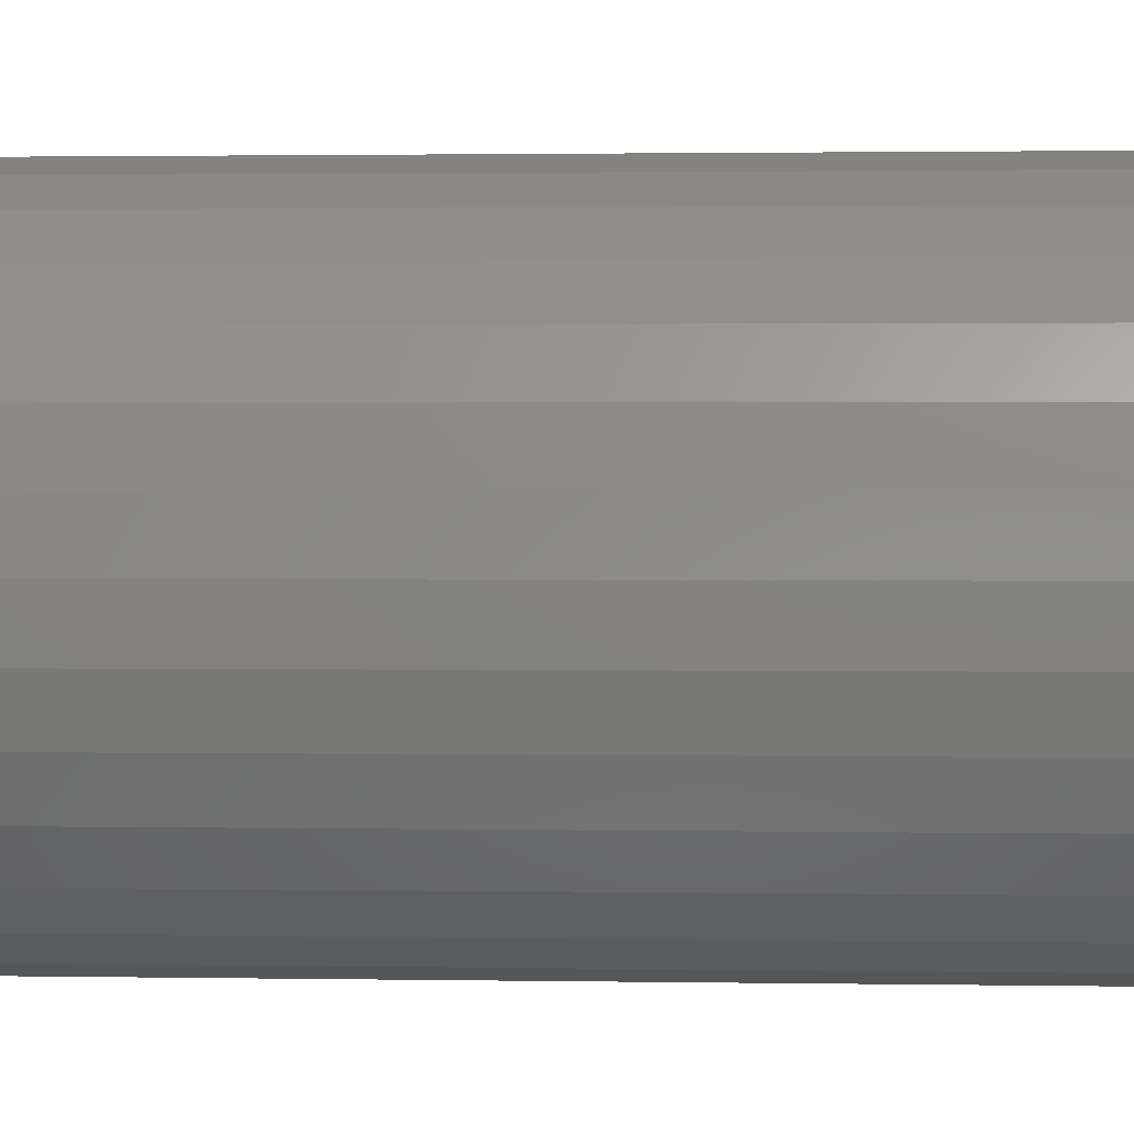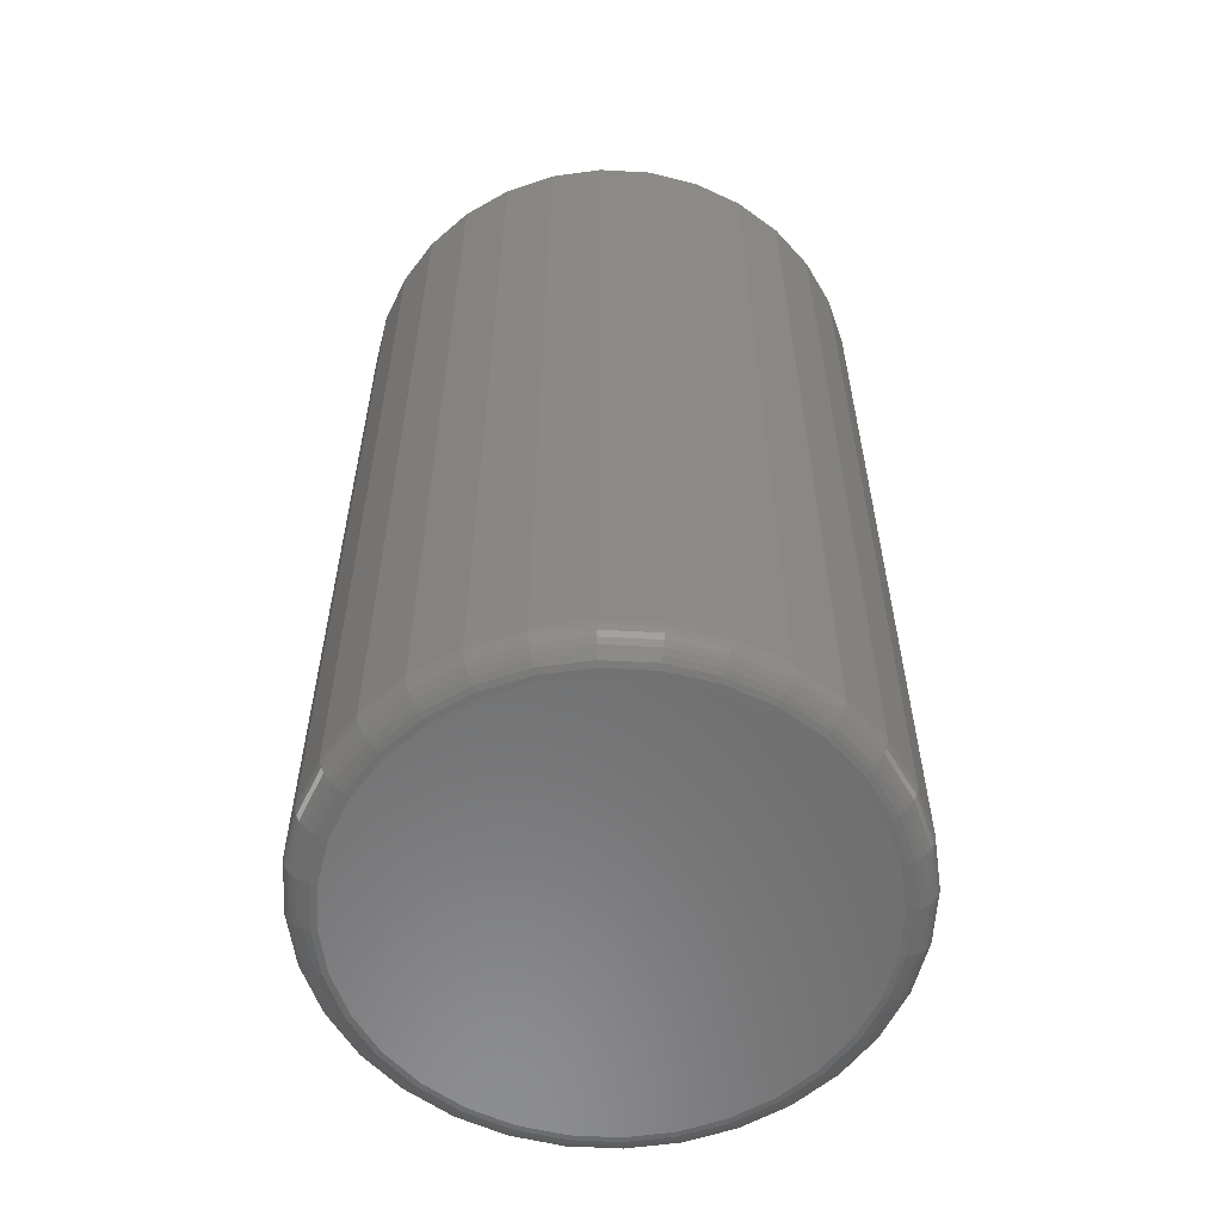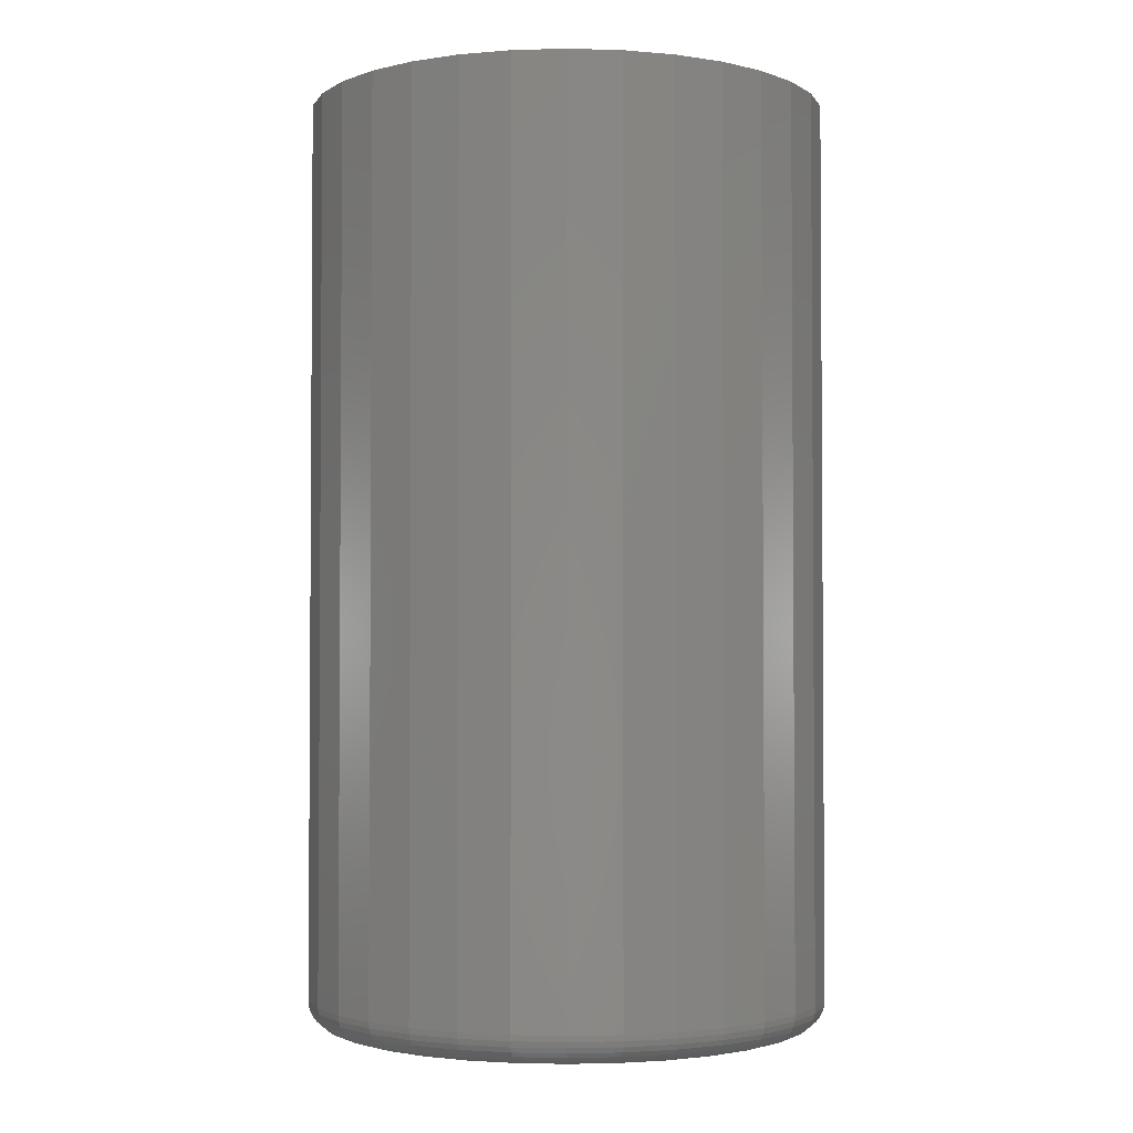
<metadata>
{"format":"stl","ext":"stl","renderer":"f3d","projection":"perspective","resolution":1024,"background":"white","views":[{"elev":1.6,"azim":93.7,"up":"+Y"},{"elev":-58.3,"azim":92.4,"up":"+Z"},{"elev":-2.5,"azim":-90.1,"up":"+Z"}]}
</metadata>
<code>
# stl→obj: 320 verts, 636 faces
v 0.5998 0.3108 0
v 0.6116 0.3096 0
v 0.588 0.3096 0
v 0.5767 0.3062 0
v 0.623 0.3062 0
v 0.5663 0.3006 0
v 0.6334 0.3006 0
v 0.5571 0.2931 0
v 0.6426 0.2931 0
v 0.5496 0.2839 0
v 0.6501 0.2839 0
v 0.544 0.2735 0
v 0.6557 0.2735 0
v 0.6501 0.2167 0
v 0.5496 0.2167 0
v 0.6557 0.2272 0
v 0.5571 0.2076 0
v 0.6426 0.2076 0
v 0.5663 0.2001 0
v 0.6334 0.2001 0
v 0.5767 0.1945 0
v 0.623 0.1945 0
v 0.588 0.191 0
v 0.6116 0.191 0
v 0.5998 0.1899 0
v 0.544 0.2272 0
v 0.5406 0.2385 0
v 0.6591 0.2385 0
v 0.5394 0.2503 0
v 0.6603 0.2503 0
v 0.5406 0.2621 0
v 0.6591 0.2621 0
v 0.6681 0.2503 0.007812
v 0.6681 0.2503 0.2422
v 0.6668 0.237 0.007812
v 0.6668 0.237 0.2422
v 0.6629 0.2242 0.007812
v 0.6629 0.2242 0.2422
v 0.6566 0.2124 0.007812
v 0.6566 0.2124 0.2422
v 0.6481 0.2021 0.007812
v 0.6481 0.2021 0.2422
v 0.6378 0.1936 0.007812
v 0.6378 0.1936 0.2422
v 0.626 0.1873 0.007812
v 0.626 0.1873 0.2422
v 0.6132 0.1834 0.007812
v 0.6132 0.1834 0.2422
v 0.5998 0.1821 0.007812
v 0.5998 0.1821 0.2422
v 0.5865 0.1834 0.007812
v 0.5865 0.1834 0.2422
v 0.5737 0.1873 0.007812
v 0.5737 0.1873 0.2422
v 0.5619 0.1936 0.007812
v 0.5619 0.1936 0.2422
v 0.5516 0.2021 0.007812
v 0.5516 0.2021 0.2422
v 0.5431 0.2124 0.007812
v 0.5431 0.2124 0.2422
v 0.5368 0.2242 0.007812
v 0.5368 0.2242 0.2422
v 0.5329 0.237 0.007812
v 0.5329 0.237 0.2422
v 0.5316 0.2503 0.007812
v 0.5316 0.2503 0.2422
v 0.5329 0.2636 0.007812
v 0.5329 0.2636 0.2422
v 0.5368 0.2764 0.007812
v 0.5368 0.2764 0.2422
v 0.5431 0.2883 0.007812
v 0.5431 0.2883 0.2422
v 0.5516 0.2986 0.007812
v 0.5516 0.2986 0.2422
v 0.5619 0.3071 0.007812
v 0.5619 0.3071 0.2422
v 0.5737 0.3134 0.007812
v 0.5737 0.3134 0.2422
v 0.5865 0.3173 0.007812
v 0.5865 0.3173 0.2422
v 0.5998 0.3186 0.007812
v 0.5998 0.3186 0.2422
v 0.6132 0.3173 0.007812
v 0.6132 0.3173 0.2422
v 0.626 0.3134 0.007812
v 0.626 0.3134 0.2422
v 0.6378 0.3071 0.007812
v 0.6378 0.3071 0.2422
v 0.6481 0.2986 0.007812
v 0.6481 0.2986 0.2422
v 0.6566 0.2883 0.007812
v 0.6566 0.2883 0.2422
v 0.6629 0.2764 0.007812
v 0.6629 0.2764 0.2422
v 0.6668 0.2636 0.007812
v 0.6668 0.2636 0.2422
v 0.6679 0.2503 0.006288
v 0.6666 0.237 0.006288
v 0.6675 0.2503 0.004823
v 0.6662 0.2371 0.004823
v 0.6668 0.2503 0.003472
v 0.6655 0.2373 0.003472
v 0.6658 0.2503 0.002288
v 0.6645 0.2375 0.002288
v 0.6646 0.2503 0.001317
v 0.6634 0.2377 0.001317
v 0.6633 0.2503 0.0005947
v 0.6621 0.238 0.0005947
v 0.6618 0.2503 0.0001501
v 0.6606 0.2382 0.0001501
v 0.533 0.237 0.006288
v 0.5317 0.2503 0.006288
v 0.5335 0.2371 0.004823
v 0.5322 0.2503 0.004823
v 0.5342 0.2373 0.003472
v 0.5329 0.2503 0.003472
v 0.5351 0.2375 0.002288
v 0.5339 0.2503 0.002288
v 0.5363 0.2377 0.001317
v 0.5351 0.2503 0.001317
v 0.5376 0.238 0.0005947
v 0.5364 0.2503 0.0005947
v 0.5391 0.2382 0.0001501
v 0.5379 0.2503 0.0001501
v 0.5369 0.2243 0.006288
v 0.5373 0.2244 0.004823
v 0.538 0.2247 0.003472
v 0.5389 0.2251 0.002288
v 0.54 0.2255 0.001317
v 0.5412 0.2261 0.0005947
v 0.5426 0.2266 0.0001501
v 0.5432 0.2125 0.006288
v 0.5436 0.2127 0.004823
v 0.5442 0.2131 0.003472
v 0.545 0.2137 0.002288
v 0.546 0.2143 0.001317
v 0.5471 0.2151 0.0005947
v 0.5483 0.2159 0.0001501
v 0.5517 0.2022 0.006288
v 0.552 0.2025 0.004823
v 0.5525 0.203 0.003472
v 0.5532 0.2037 0.002288
v 0.554 0.2045 0.001317
v 0.555 0.2055 0.0005947
v 0.556 0.2065 0.0001501
v 0.562 0.1937 0.006288
v 0.5622 0.1941 0.004823
v 0.5626 0.1947 0.003472
v 0.5632 0.1955 0.002288
v 0.5638 0.1965 0.001317
v 0.5646 0.1976 0.0005947
v 0.5654 0.1988 0.0001501
v 0.5738 0.1874 0.006288
v 0.5739 0.1878 0.004823
v 0.5742 0.1885 0.003472
v 0.5746 0.1894 0.002288
v 0.575 0.1905 0.001317
v 0.5756 0.1917 0.0005947
v 0.5761 0.1931 0.0001501
v 0.5865 0.1835 0.006288
v 0.5866 0.184 0.004823
v 0.5868 0.1847 0.003472
v 0.587 0.1856 0.002288
v 0.5872 0.1868 0.001317
v 0.5875 0.1881 0.0005947
v 0.5877 0.1896 0.0001501
v 0.5998 0.1822 0.006288
v 0.5998 0.1827 0.004823
v 0.5998 0.1834 0.003472
v 0.5998 0.1844 0.002288
v 0.5998 0.1855 0.001317
v 0.5998 0.1869 0.0005947
v 0.5998 0.1884 0.0001501
v 0.6131 0.1835 0.006288
v 0.613 0.184 0.004823
v 0.6129 0.1847 0.003472
v 0.6127 0.1856 0.002288
v 0.6125 0.1868 0.001317
v 0.6122 0.1881 0.0005947
v 0.6119 0.1896 0.0001501
v 0.6259 0.1874 0.006288
v 0.6257 0.1878 0.004823
v 0.6255 0.1885 0.003472
v 0.6251 0.1894 0.002288
v 0.6246 0.1905 0.001317
v 0.6241 0.1917 0.0005947
v 0.6235 0.1931 0.0001501
v 0.6377 0.1937 0.006288
v 0.6374 0.1941 0.004823
v 0.637 0.1947 0.003472
v 0.6365 0.1955 0.002288
v 0.6358 0.1965 0.001317
v 0.6351 0.1976 0.0005947
v 0.6343 0.1988 0.0001501
v 0.648 0.2022 0.006288
v 0.6477 0.2025 0.004823
v 0.6472 0.203 0.003472
v 0.6465 0.2037 0.002288
v 0.6456 0.2045 0.001317
v 0.6447 0.2055 0.0005947
v 0.6437 0.2065 0.0001501
v 0.6565 0.2125 0.006288
v 0.6561 0.2127 0.004823
v 0.6555 0.2131 0.003472
v 0.6547 0.2137 0.002288
v 0.6537 0.2143 0.001317
v 0.6526 0.2151 0.0005947
v 0.6514 0.2159 0.0001501
v 0.6628 0.2243 0.006288
v 0.6623 0.2244 0.004823
v 0.6617 0.2247 0.003472
v 0.6608 0.2251 0.002288
v 0.6597 0.2255 0.001317
v 0.6584 0.2261 0.0005947
v 0.6571 0.2266 0.0001501
v 0.533 0.2636 0.006288
v 0.5335 0.2635 0.004823
v 0.5342 0.2634 0.003472
v 0.5351 0.2632 0.002288
v 0.5363 0.263 0.001317
v 0.5376 0.2627 0.0005947
v 0.5391 0.2624 0.0001501
v 0.6666 0.2636 0.006288
v 0.6662 0.2635 0.004823
v 0.6655 0.2634 0.003472
v 0.6645 0.2632 0.002288
v 0.6634 0.263 0.001317
v 0.6621 0.2627 0.0005947
v 0.6606 0.2624 0.0001501
v 0.6628 0.2764 0.006288
v 0.6623 0.2762 0.004823
v 0.6617 0.2759 0.003472
v 0.6608 0.2756 0.002288
v 0.6597 0.2751 0.001317
v 0.6584 0.2746 0.0005947
v 0.6571 0.274 0.0001501
v 0.6565 0.2882 0.006288
v 0.6561 0.2879 0.004823
v 0.6555 0.2875 0.003472
v 0.6547 0.287 0.002288
v 0.6537 0.2863 0.001317
v 0.6526 0.2856 0.0005947
v 0.6514 0.2848 0.0001501
v 0.648 0.2985 0.006288
v 0.6477 0.2982 0.004823
v 0.6472 0.2977 0.003472
v 0.6465 0.297 0.002288
v 0.6456 0.2961 0.001317
v 0.6447 0.2952 0.0005947
v 0.6437 0.2941 0.0001501
v 0.6377 0.307 0.006288
v 0.6374 0.3066 0.004823
v 0.637 0.306 0.003472
v 0.6365 0.3052 0.002288
v 0.6358 0.3042 0.001317
v 0.6351 0.3031 0.0005947
v 0.6343 0.3019 0.0001501
v 0.6259 0.3133 0.006288
v 0.6257 0.3128 0.004823
v 0.6255 0.3122 0.003472
v 0.6251 0.3113 0.002288
v 0.6246 0.3102 0.001317
v 0.6241 0.3089 0.0005947
v 0.6235 0.3076 0.0001501
v 0.6131 0.3171 0.006288
v 0.613 0.3167 0.004823
v 0.6129 0.316 0.003472
v 0.6127 0.315 0.002288
v 0.6125 0.3139 0.001317
v 0.6122 0.3125 0.0005947
v 0.6119 0.3111 0.0001501
v 0.5998 0.3184 0.006288
v 0.5998 0.318 0.004823
v 0.5998 0.3173 0.003472
v 0.5998 0.3163 0.002288
v 0.5998 0.3151 0.001317
v 0.5998 0.3138 0.0005947
v 0.5998 0.3123 0.0001501
v 0.5865 0.3171 0.006288
v 0.5866 0.3167 0.004823
v 0.5868 0.316 0.003472
v 0.587 0.315 0.002288
v 0.5872 0.3139 0.001317
v 0.5875 0.3125 0.0005947
v 0.5877 0.3111 0.0001501
v 0.5738 0.3133 0.006288
v 0.5739 0.3128 0.004823
v 0.5742 0.3122 0.003472
v 0.5746 0.3113 0.002288
v 0.575 0.3102 0.001317
v 0.5756 0.3089 0.0005947
v 0.5761 0.3076 0.0001501
v 0.562 0.307 0.006288
v 0.5622 0.3066 0.004823
v 0.5626 0.306 0.003472
v 0.5632 0.3052 0.002288
v 0.5638 0.3042 0.001317
v 0.5646 0.3031 0.0005947
v 0.5654 0.3019 0.0001501
v 0.5517 0.2985 0.006288
v 0.552 0.2982 0.004823
v 0.5525 0.2977 0.003472
v 0.5532 0.297 0.002288
v 0.554 0.2961 0.001317
v 0.555 0.2952 0.0005947
v 0.556 0.2941 0.0001501
v 0.5432 0.2882 0.006288
v 0.5436 0.2879 0.004823
v 0.5442 0.2875 0.003472
v 0.545 0.287 0.002288
v 0.546 0.2863 0.001317
v 0.5471 0.2856 0.0005947
v 0.5483 0.2848 0.0001501
v 0.5369 0.2764 0.006288
v 0.5373 0.2762 0.004823
v 0.538 0.2759 0.003472
v 0.5389 0.2756 0.002288
v 0.54 0.2751 0.001317
v 0.5412 0.2746 0.0005947
v 0.5426 0.274 0.0001501
f 1 2 3
f 4 3 2
f 5 4 2
f 6 4 5
f 7 6 5
f 8 6 7
f 9 8 7
f 10 8 9
f 11 10 9
f 12 10 11
f 13 12 11
f 14 15 16
f 17 15 14
f 18 17 14
f 19 17 18
f 20 19 18
f 21 19 20
f 22 21 20
f 23 21 22
f 24 23 22
f 25 23 24
f 15 26 16
f 16 26 27
f 16 27 28
f 28 27 29
f 28 29 30
f 30 29 31
f 30 31 32
f 32 31 12
f 32 12 13
f 33 34 35
f 35 34 36
f 35 36 37
f 37 36 38
f 37 38 39
f 39 38 40
f 39 40 41
f 41 40 42
f 41 42 43
f 43 42 44
f 43 44 45
f 45 44 46
f 45 46 47
f 47 46 48
f 47 48 49
f 49 48 50
f 49 50 51
f 51 50 52
f 51 52 53
f 53 52 54
f 53 54 55
f 55 54 56
f 55 56 57
f 57 56 58
f 57 58 59
f 59 58 60
f 59 60 61
f 61 60 62
f 61 62 63
f 63 62 64
f 63 64 65
f 65 64 66
f 65 66 67
f 67 66 68
f 67 68 69
f 69 68 70
f 69 70 71
f 71 70 72
f 71 72 73
f 73 72 74
f 73 74 75
f 75 74 76
f 75 76 77
f 77 76 78
f 77 78 79
f 79 78 80
f 79 80 81
f 81 80 82
f 81 82 83
f 83 82 84
f 83 84 85
f 85 84 86
f 85 86 87
f 87 86 88
f 87 88 89
f 89 88 90
f 89 90 91
f 91 90 92
f 91 92 93
f 93 92 94
f 93 94 95
f 95 94 96
f 95 96 33
f 33 96 34
f 33 35 97
f 97 35 98
f 97 98 99
f 99 98 100
f 99 100 101
f 101 100 102
f 101 102 103
f 103 102 104
f 103 104 105
f 105 104 106
f 105 106 107
f 107 106 108
f 107 108 109
f 109 108 110
f 109 110 30
f 30 110 28
f 63 65 111
f 111 65 112
f 111 112 113
f 113 112 114
f 113 114 115
f 115 114 116
f 115 116 117
f 117 116 118
f 117 118 119
f 119 118 120
f 119 120 121
f 121 120 122
f 121 122 123
f 123 122 124
f 123 124 27
f 27 124 29
f 61 63 125
f 125 63 111
f 125 111 126
f 126 111 113
f 126 113 127
f 127 113 115
f 127 115 128
f 128 115 117
f 128 117 129
f 129 117 119
f 129 119 130
f 130 119 121
f 130 121 131
f 131 121 123
f 131 123 26
f 26 123 27
f 59 61 132
f 132 61 125
f 132 125 133
f 133 125 126
f 133 126 134
f 134 126 127
f 134 127 135
f 135 127 128
f 135 128 136
f 136 128 129
f 136 129 137
f 137 129 130
f 137 130 138
f 138 130 131
f 138 131 15
f 15 131 26
f 57 59 139
f 139 59 132
f 139 132 140
f 140 132 133
f 140 133 141
f 141 133 134
f 141 134 142
f 142 134 135
f 142 135 143
f 143 135 136
f 143 136 144
f 144 136 137
f 144 137 145
f 145 137 138
f 145 138 17
f 17 138 15
f 55 57 146
f 146 57 139
f 146 139 147
f 147 139 140
f 147 140 148
f 148 140 141
f 148 141 149
f 149 141 142
f 149 142 150
f 150 142 143
f 150 143 151
f 151 143 144
f 151 144 152
f 152 144 145
f 152 145 19
f 19 145 17
f 53 55 153
f 153 55 146
f 153 146 154
f 154 146 147
f 154 147 155
f 155 147 148
f 155 148 156
f 156 148 149
f 156 149 157
f 157 149 150
f 157 150 158
f 158 150 151
f 158 151 159
f 159 151 152
f 159 152 21
f 21 152 19
f 51 53 160
f 160 53 153
f 160 153 161
f 161 153 154
f 161 154 162
f 162 154 155
f 162 155 163
f 163 155 156
f 163 156 164
f 164 156 157
f 164 157 165
f 165 157 158
f 165 158 166
f 166 158 159
f 166 159 23
f 23 159 21
f 49 51 167
f 167 51 160
f 167 160 168
f 168 160 161
f 168 161 169
f 169 161 162
f 169 162 170
f 170 162 163
f 170 163 171
f 171 163 164
f 171 164 172
f 172 164 165
f 172 165 173
f 173 165 166
f 173 166 25
f 25 166 23
f 47 49 174
f 174 49 167
f 174 167 175
f 175 167 168
f 175 168 176
f 176 168 169
f 176 169 177
f 177 169 170
f 177 170 178
f 178 170 171
f 178 171 179
f 179 171 172
f 179 172 180
f 180 172 173
f 180 173 24
f 24 173 25
f 45 47 181
f 181 47 174
f 181 174 182
f 182 174 175
f 182 175 183
f 183 175 176
f 183 176 184
f 184 176 177
f 184 177 185
f 185 177 178
f 185 178 186
f 186 178 179
f 186 179 187
f 187 179 180
f 187 180 22
f 22 180 24
f 43 45 188
f 188 45 181
f 188 181 189
f 189 181 182
f 189 182 190
f 190 182 183
f 190 183 191
f 191 183 184
f 191 184 192
f 192 184 185
f 192 185 193
f 193 185 186
f 193 186 194
f 194 186 187
f 194 187 20
f 20 187 22
f 41 43 195
f 195 43 188
f 195 188 196
f 196 188 189
f 196 189 197
f 197 189 190
f 197 190 198
f 198 190 191
f 198 191 199
f 199 191 192
f 199 192 200
f 200 192 193
f 200 193 201
f 201 193 194
f 201 194 18
f 18 194 20
f 39 41 202
f 202 41 195
f 202 195 203
f 203 195 196
f 203 196 204
f 204 196 197
f 204 197 205
f 205 197 198
f 205 198 206
f 206 198 199
f 206 199 207
f 207 199 200
f 207 200 208
f 208 200 201
f 208 201 14
f 14 201 18
f 37 39 209
f 209 39 202
f 209 202 210
f 210 202 203
f 210 203 211
f 211 203 204
f 211 204 212
f 212 204 205
f 212 205 213
f 213 205 206
f 213 206 214
f 214 206 207
f 214 207 215
f 215 207 208
f 215 208 16
f 16 208 14
f 35 37 98
f 98 37 209
f 98 209 100
f 100 209 210
f 100 210 102
f 102 210 211
f 102 211 104
f 104 211 212
f 104 212 106
f 106 212 213
f 106 213 108
f 108 213 214
f 108 214 110
f 110 214 215
f 110 215 28
f 28 215 16
f 65 67 112
f 112 67 216
f 112 216 114
f 114 216 217
f 114 217 116
f 116 217 218
f 116 218 118
f 118 218 219
f 118 219 120
f 120 219 220
f 120 220 122
f 122 220 221
f 122 221 124
f 124 221 222
f 124 222 29
f 29 222 31
f 95 33 223
f 223 33 97
f 223 97 224
f 224 97 99
f 224 99 225
f 225 99 101
f 225 101 226
f 226 101 103
f 226 103 227
f 227 103 105
f 227 105 228
f 228 105 107
f 228 107 229
f 229 107 109
f 229 109 32
f 32 109 30
f 93 95 230
f 230 95 223
f 230 223 231
f 231 223 224
f 231 224 232
f 232 224 225
f 232 225 233
f 233 225 226
f 233 226 234
f 234 226 227
f 234 227 235
f 235 227 228
f 235 228 236
f 236 228 229
f 236 229 13
f 13 229 32
f 91 93 237
f 237 93 230
f 237 230 238
f 238 230 231
f 238 231 239
f 239 231 232
f 239 232 240
f 240 232 233
f 240 233 241
f 241 233 234
f 241 234 242
f 242 234 235
f 242 235 243
f 243 235 236
f 243 236 11
f 11 236 13
f 89 91 244
f 244 91 237
f 244 237 245
f 245 237 238
f 245 238 246
f 246 238 239
f 246 239 247
f 247 239 240
f 247 240 248
f 248 240 241
f 248 241 249
f 249 241 242
f 249 242 250
f 250 242 243
f 250 243 9
f 9 243 11
f 87 89 251
f 251 89 244
f 251 244 252
f 252 244 245
f 252 245 253
f 253 245 246
f 253 246 254
f 254 246 247
f 254 247 255
f 255 247 248
f 255 248 256
f 256 248 249
f 256 249 257
f 257 249 250
f 257 250 7
f 7 250 9
f 85 87 258
f 258 87 251
f 258 251 259
f 259 251 252
f 259 252 260
f 260 252 253
f 260 253 261
f 261 253 254
f 261 254 262
f 262 254 255
f 262 255 263
f 263 255 256
f 263 256 264
f 264 256 257
f 264 257 5
f 5 257 7
f 83 85 265
f 265 85 258
f 265 258 266
f 266 258 259
f 266 259 267
f 267 259 260
f 267 260 268
f 268 260 261
f 268 261 269
f 269 261 262
f 269 262 270
f 270 262 263
f 270 263 271
f 271 263 264
f 271 264 2
f 2 264 5
f 81 83 272
f 272 83 265
f 272 265 273
f 273 265 266
f 273 266 274
f 274 266 267
f 274 267 275
f 275 267 268
f 275 268 276
f 276 268 269
f 276 269 277
f 277 269 270
f 277 270 278
f 278 270 271
f 278 271 1
f 1 271 2
f 79 81 279
f 279 81 272
f 279 272 280
f 280 272 273
f 280 273 281
f 281 273 274
f 281 274 282
f 282 274 275
f 282 275 283
f 283 275 276
f 283 276 284
f 284 276 277
f 284 277 285
f 285 277 278
f 285 278 3
f 3 278 1
f 77 79 286
f 286 79 279
f 286 279 287
f 287 279 280
f 287 280 288
f 288 280 281
f 288 281 289
f 289 281 282
f 289 282 290
f 290 282 283
f 290 283 291
f 291 283 284
f 291 284 292
f 292 284 285
f 292 285 4
f 4 285 3
f 75 77 293
f 293 77 286
f 293 286 294
f 294 286 287
f 294 287 295
f 295 287 288
f 295 288 296
f 296 288 289
f 296 289 297
f 297 289 290
f 297 290 298
f 298 290 291
f 298 291 299
f 299 291 292
f 299 292 6
f 6 292 4
f 73 75 300
f 300 75 293
f 300 293 301
f 301 293 294
f 301 294 302
f 302 294 295
f 302 295 303
f 303 295 296
f 303 296 304
f 304 296 297
f 304 297 305
f 305 297 298
f 305 298 306
f 306 298 299
f 306 299 8
f 8 299 6
f 71 73 307
f 307 73 300
f 307 300 308
f 308 300 301
f 308 301 309
f 309 301 302
f 309 302 310
f 310 302 303
f 310 303 311
f 311 303 304
f 311 304 312
f 312 304 305
f 312 305 313
f 313 305 306
f 313 306 10
f 10 306 8
f 69 71 314
f 314 71 307
f 314 307 315
f 315 307 308
f 315 308 316
f 316 308 309
f 316 309 317
f 317 309 310
f 317 310 318
f 318 310 311
f 318 311 319
f 319 311 312
f 319 312 320
f 320 312 313
f 320 313 12
f 12 313 10
f 67 69 216
f 216 69 314
f 216 314 217
f 217 314 315
f 217 315 218
f 218 315 316
f 218 316 219
f 219 316 317
f 219 317 220
f 220 317 318
f 220 318 221
f 221 318 319
f 221 319 222
f 222 319 320
f 222 320 31
f 31 320 12
f 80 84 82
f 84 80 78
f 84 78 86
f 86 78 76
f 86 76 88
f 88 76 74
f 88 74 90
f 90 74 72
f 90 72 92
f 40 58 42
f 42 58 56
f 42 56 44
f 44 56 54
f 44 54 46
f 46 54 52
f 46 52 48
f 48 52 50
f 92 72 94
f 94 72 70
f 94 70 96
f 96 70 68
f 96 68 34
f 34 68 66
f 34 66 36
f 36 66 64
f 36 64 38
f 38 64 62
f 38 62 40
f 40 62 60
f 40 60 58

</code>
